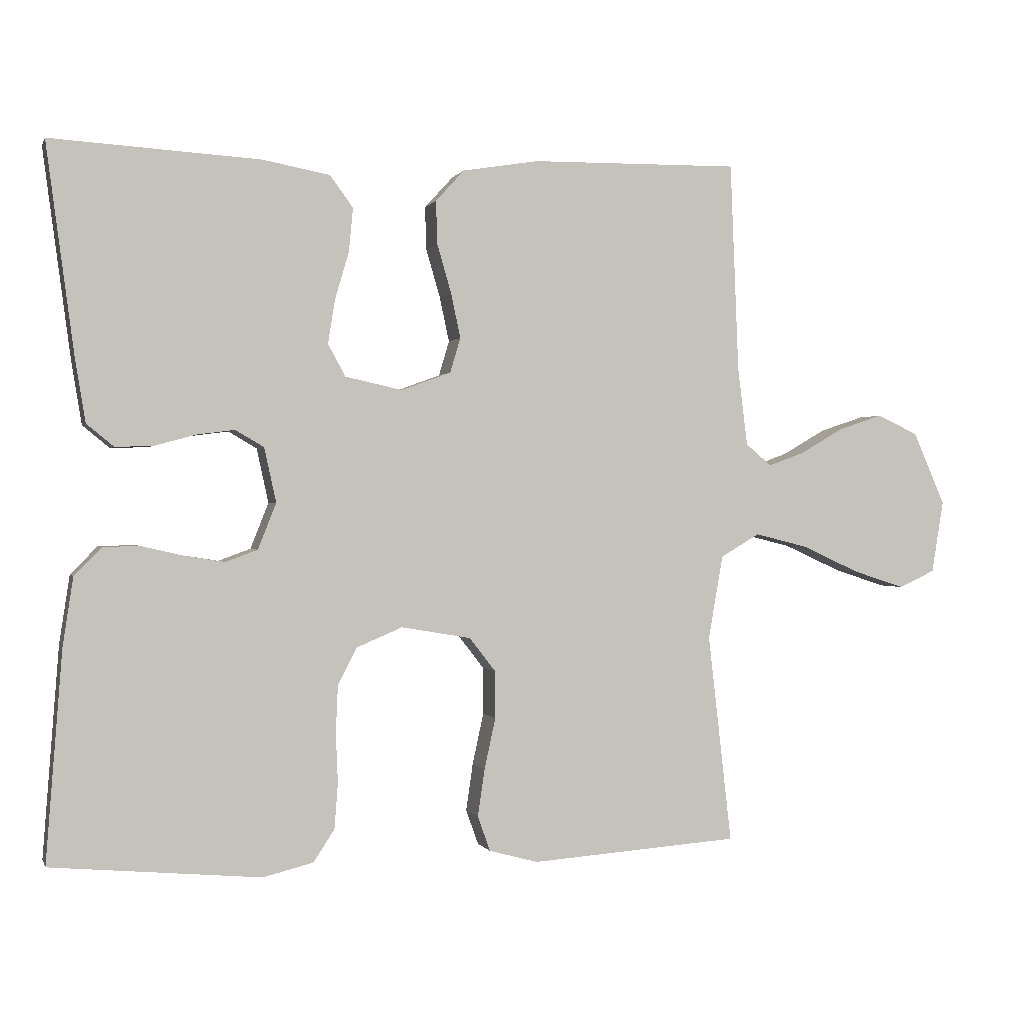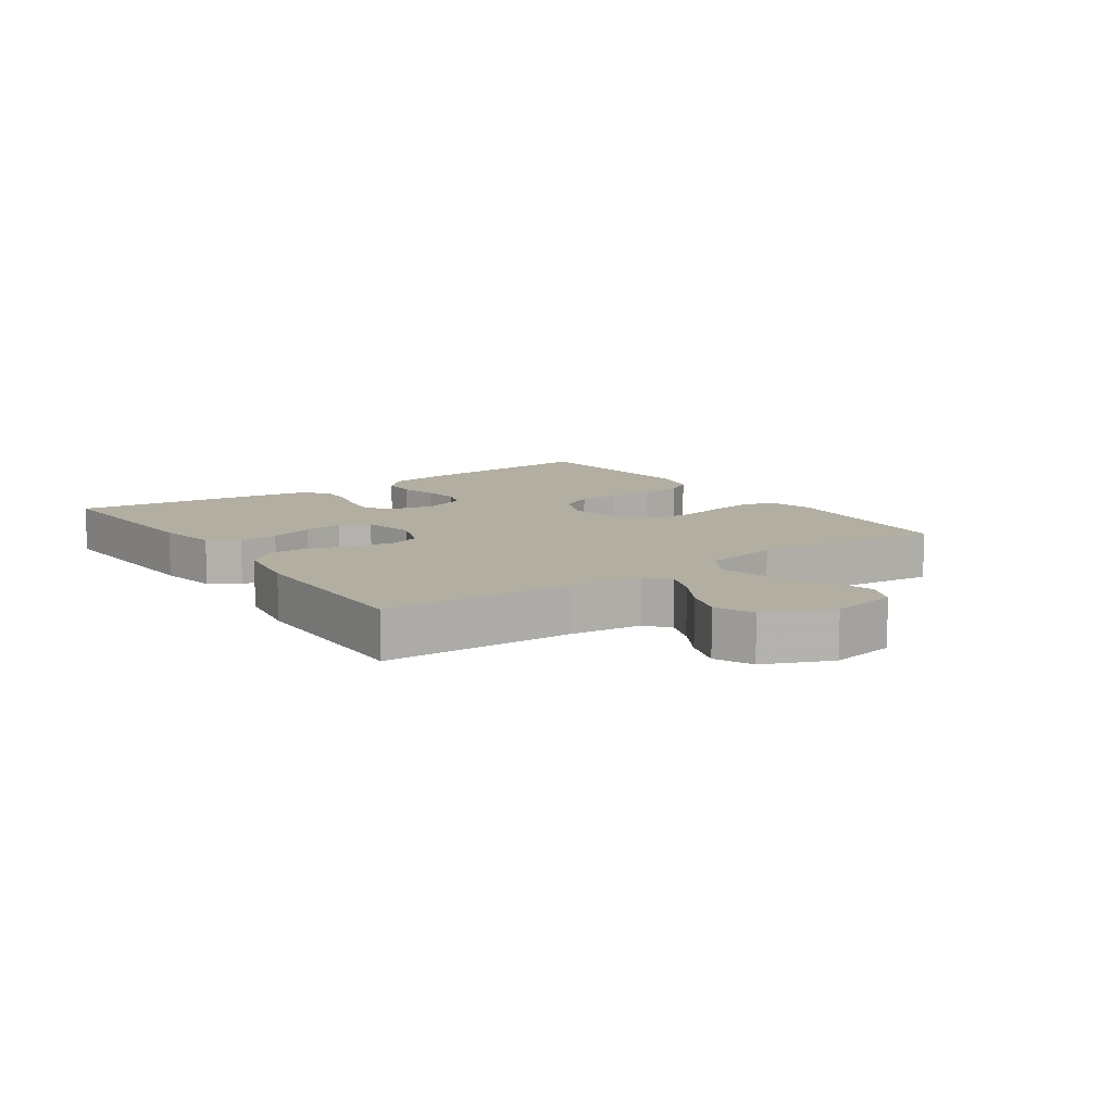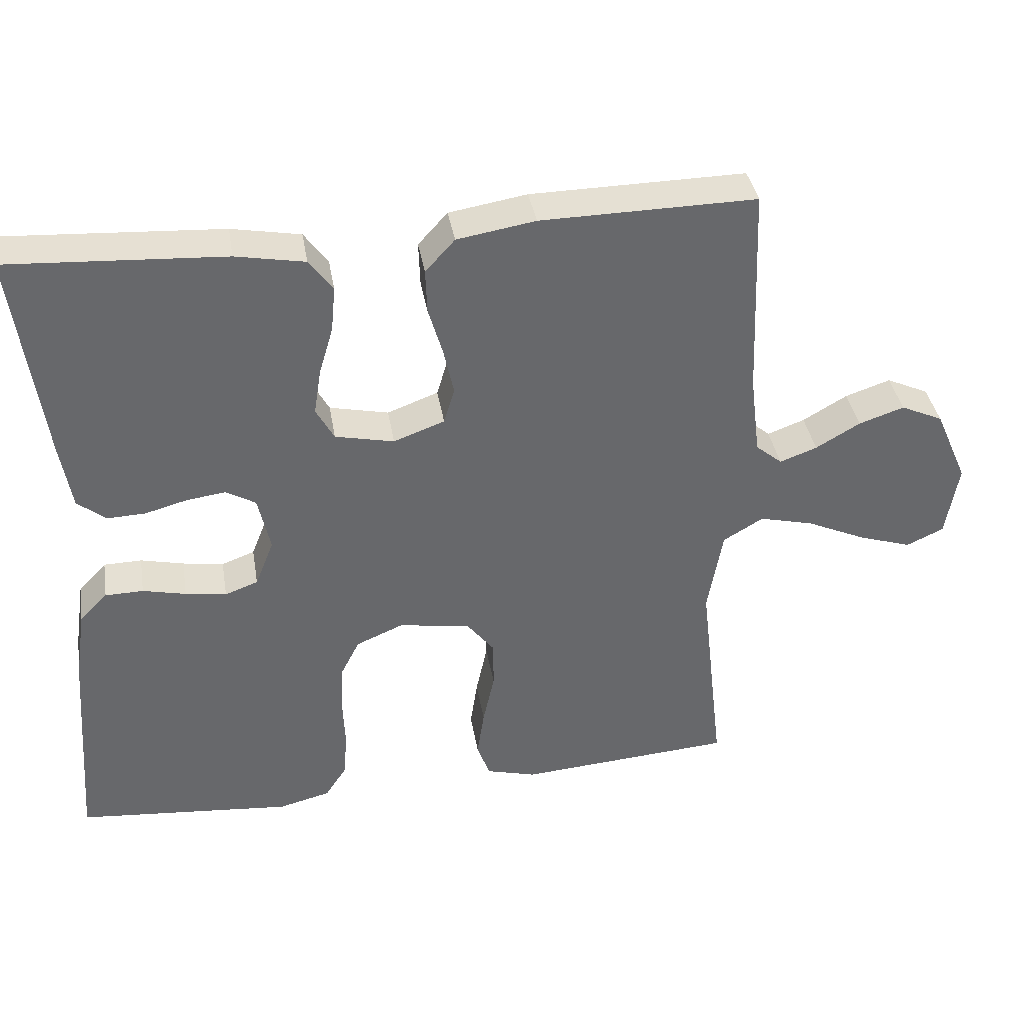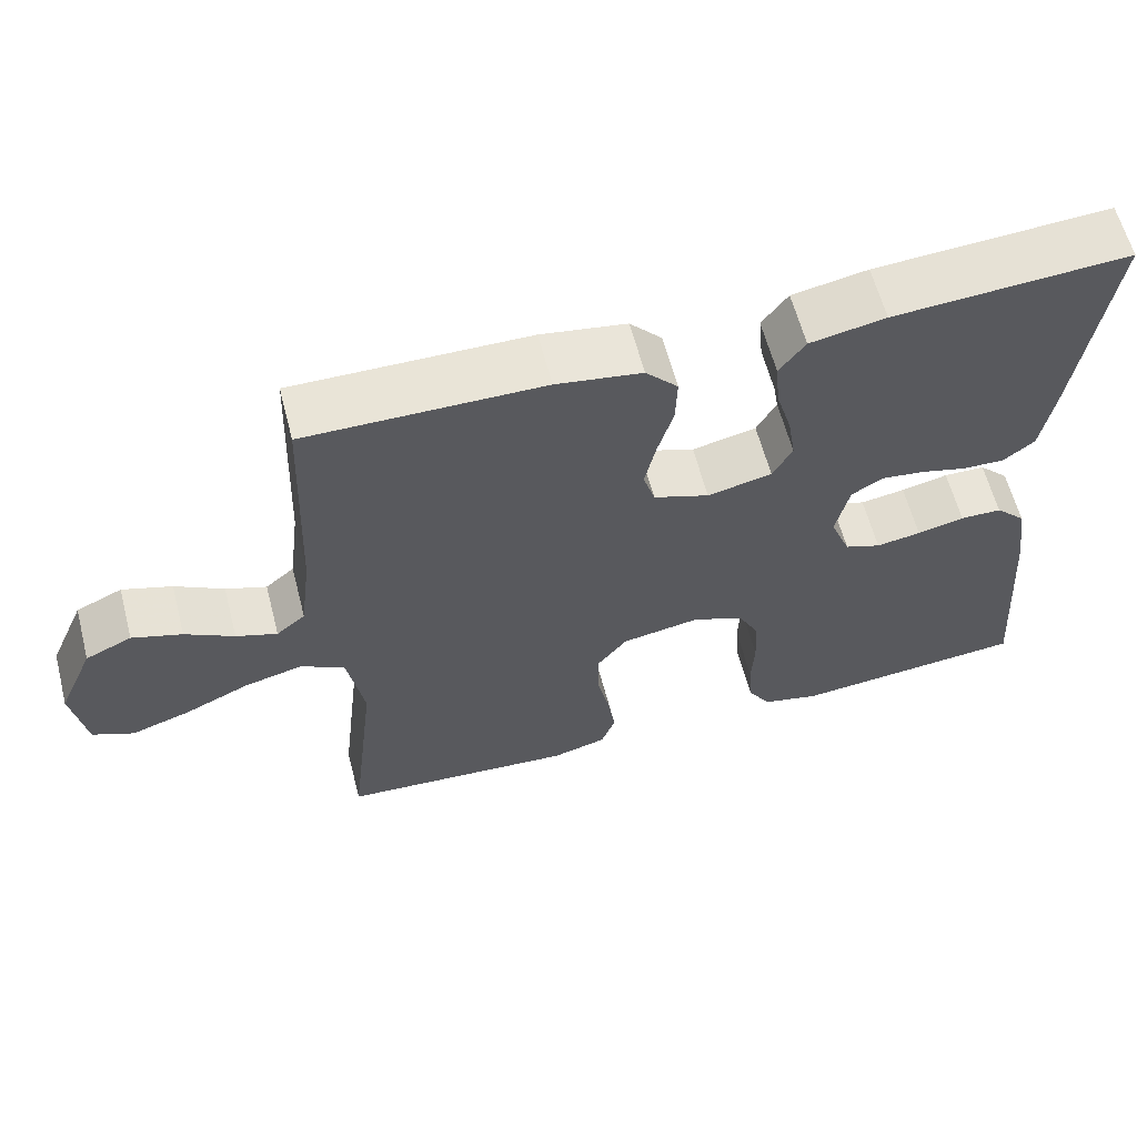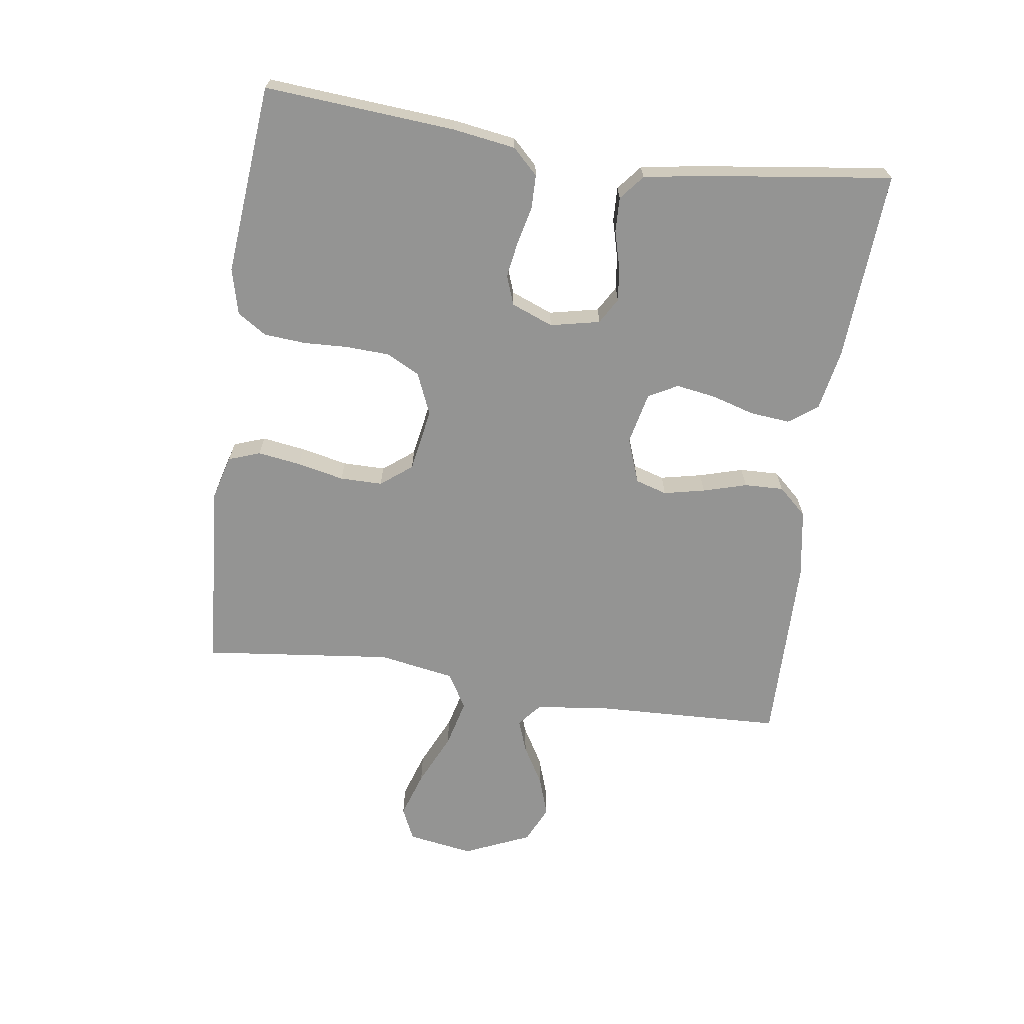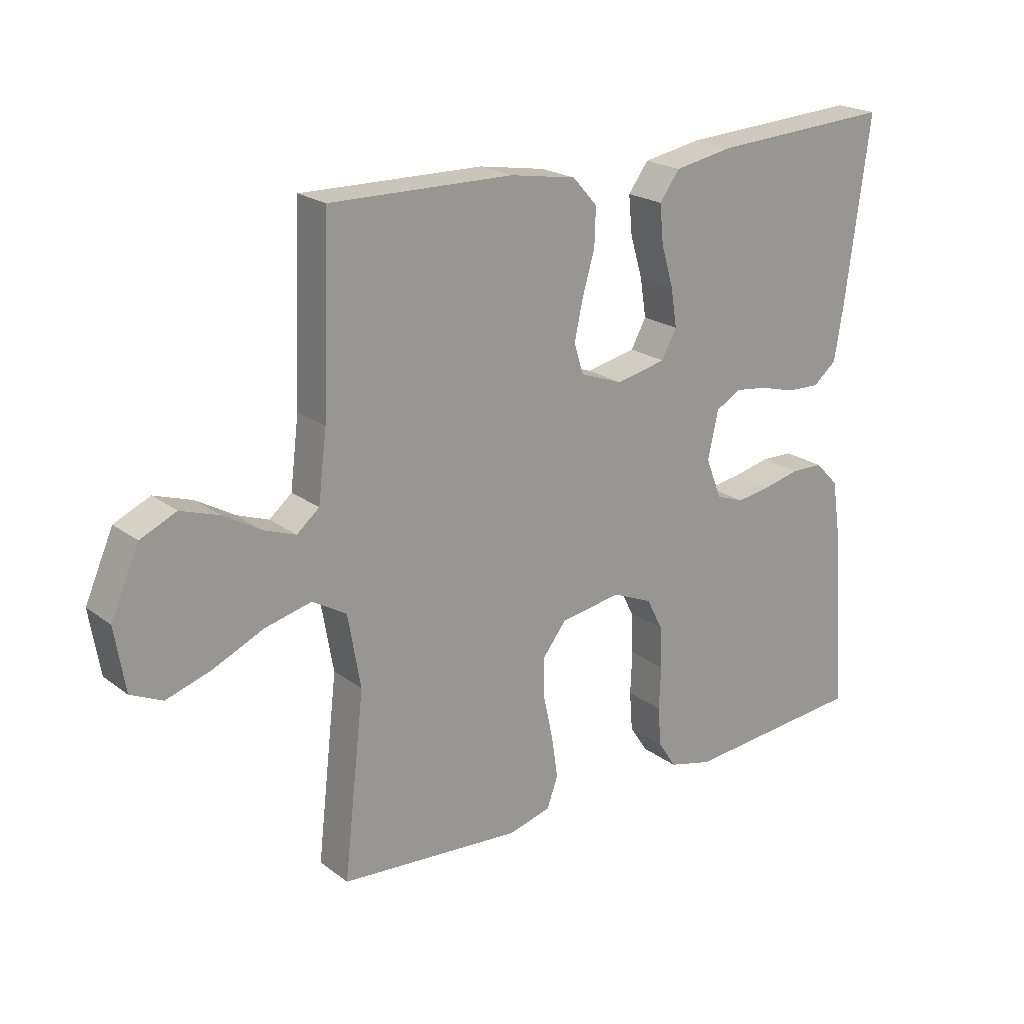
<metadata>
{"format":"obj","ext":"obj","renderer":"f3d","projection":"perspective","resolution":1024,"background":"white","views":[{"elev":0.2,"azim":-15.2,"up":"+Z"},{"elev":10.7,"azim":55.0,"up":"+Y"},{"elev":38.1,"azim":-9.5,"up":"+Z"},{"elev":61.4,"azim":165.4,"up":"+Z"},{"elev":-67.0,"azim":-98.2,"up":"+Y"},{"elev":21.1,"azim":142.6,"up":"+Z"}]}
</metadata>
<code>
v 0.5 0.07 0.5
v 0.512 0.07 0.2
v 0.526 0.07 0.087
v 0.563 0.07 0.056
v 0.615 0.07 0.075
v 0.677 0.07 0.111
v 0.74 0.07 0.132
v 0.799 0.07 0.105
v 0.845 0.07 0
v 0.828 0.07 -0.104
v 0.776 0.07 -0.128
v 0.702 0.07 -0.104
v 0.619 0.07 -0.066
v 0.543 0.07 -0.047
v 0.487 0.07 -0.08
v 0.466 0.07 -0.2
v 0.5 0.07 -0.5
v 0.2 0.07 -0.522
v 0.13 0.07 -0.503
v 0.112 0.07 -0.453
v 0.122 0.07 -0.385
v 0.138 0.07 -0.311
v 0.138 0.07 -0.244
v 0.1 0.07 -0.195
v 0 0.07 -0.178
v -0.066 0.07 -0.206
v -0.093 0.07 -0.259
v -0.096 0.07 -0.327
v -0.093 0.07 -0.398
v -0.098 0.07 -0.463
v -0.128 0.07 -0.509
v -0.2 0.07 -0.527
v -0.5 0.07 -0.5
v -0.477 0.07 -0.2
v -0.462 0.07 -0.101
v -0.423 0.07 -0.061
v -0.37 0.07 -0.06
v -0.31 0.07 -0.074
v -0.253 0.07 -0.083
v -0.207 0.07 -0.066
v -0.181 0.07 0
v -0.198 0.07 0.078
v -0.239 0.07 0.102
v -0.293 0.07 0.095
v -0.352 0.07 0.079
v -0.406 0.07 0.077
v -0.445 0.07 0.109
v -0.46 0.07 0.2
v -0.5 0.07 0.5
v -0.2 0.07 0.482
v -0.104 0.07 0.464
v -0.071 0.07 0.419
v -0.077 0.07 0.356
v -0.097 0.07 0.288
v -0.107 0.07 0.225
v -0.082 0.07 0.179
v 0 0.07 0.161
v 0.071 0.07 0.187
v 0.086 0.07 0.237
v 0.072 0.07 0.302
v 0.052 0.07 0.371
v 0.05 0.07 0.433
v 0.091 0.07 0.478
v 0.2 0.07 0.496
v 0.5 0 0.5
v 0.512 0 0.2
v 0.526 0 0.087
v 0.563 0 0.056
v 0.615 0 0.075
v 0.677 0 0.111
v 0.74 0 0.132
v 0.799 0 0.105
v 0.845 0 0
v 0.828 0 -0.104
v 0.776 0 -0.128
v 0.702 0 -0.104
v 0.619 0 -0.066
v 0.543 0 -0.047
v 0.487 0 -0.08
v 0.466 0 -0.2
v 0.5 0 -0.5
v 0.2 0 -0.522
v 0.13 0 -0.503
v 0.112 0 -0.453
v 0.122 0 -0.385
v 0.138 0 -0.311
v 0.138 0 -0.244
v 0.1 0 -0.195
v 0 0 -0.178
v -0.066 0 -0.206
v -0.093 0 -0.259
v -0.096 0 -0.327
v -0.093 0 -0.398
v -0.098 0 -0.463
v -0.128 0 -0.509
v -0.2 0 -0.527
v -0.5 0 -0.5
v -0.477 0 -0.2
v -0.462 0 -0.101
v -0.423 0 -0.061
v -0.37 0 -0.06
v -0.31 0 -0.074
v -0.253 0 -0.083
v -0.207 0 -0.066
v -0.181 0 0
v -0.198 0 0.078
v -0.239 0 0.102
v -0.293 0 0.095
v -0.352 0 0.079
v -0.406 0 0.077
v -0.445 0 0.109
v -0.46 0 0.2
v -0.5 0 0.5
v -0.2 0 0.482
v -0.104 0 0.464
v -0.071 0 0.419
v -0.077 0 0.356
v -0.097 0 0.288
v -0.107 0 0.225
v -0.082 0 0.179
v 0 0 0.161
v 0.071 0 0.187
v 0.086 0 0.237
v 0.072 0 0.302
v 0.052 0 0.371
v 0.05 0 0.433
v 0.091 0 0.478
v 0.2 0 0.496
f 64 1 2
f 63 64 2
f 62 63 2
f 61 62 2
f 60 61 2
f 59 60 2 3
f 58 59 3 4
f 57 58 4
f 52 53 54
f 51 52 54
f 50 51 54
f 49 50 54
f 48 49 54
f 47 48 54
f 46 47 54
f 45 46 54
f 44 45 54
f 43 44 54 55
f 42 43 55 56
f 36 37 38
f 35 36 38
f 34 35 38
f 33 34 38
f 32 33 38
f 31 32 38
f 30 31 38
f 29 30 38
f 28 29 38
f 27 28 38 39
f 26 27 39 40
f 20 21 22
f 19 20 22
f 18 19 22
f 17 18 22
f 16 17 22
f 15 16 22 23
f 14 15 23 24
f 11 12 13
f 10 11 13
f 9 10 13
f 8 9 13
f 7 8 13
f 6 7 13
f 5 6 13
f 4 5 13 14
f 14 24 25
f 4 14 25
f 57 4 25
f 57 25 26
f 56 57 26
f 42 56 26
f 41 42 26
f 26 40 41
f 66 65 128
f 66 128 127
f 66 127 126
f 66 126 125
f 66 125 124
f 67 66 124 123
f 68 67 123 122
f 68 122 121
f 118 117 116
f 118 116 115
f 118 115 114
f 118 114 113
f 118 113 112
f 118 112 111
f 118 111 110
f 118 110 109
f 118 109 108
f 119 118 108 107
f 120 119 107 106
f 102 101 100
f 102 100 99
f 102 99 98
f 102 98 97
f 102 97 96
f 102 96 95
f 102 95 94
f 102 94 93
f 102 93 92
f 103 102 92 91
f 104 103 91 90
f 86 85 84
f 86 84 83
f 86 83 82
f 86 82 81
f 86 81 80
f 87 86 80 79
f 88 87 79 78
f 77 76 75
f 77 75 74
f 77 74 73
f 77 73 72
f 77 72 71
f 77 71 70
f 77 70 69
f 78 77 69 68
f 89 88 78
f 89 78 68
f 89 68 121
f 90 89 121
f 90 121 120
f 90 120 106
f 90 106 105
f 105 104 90
f 1 65 66 2
f 2 66 67 3
f 3 67 68 4
f 4 68 69 5
f 5 69 70 6
f 6 70 71 7
f 7 71 72 8
f 8 72 73 9
f 9 73 74 10
f 10 74 75 11
f 11 75 76 12
f 12 76 77 13
f 13 77 78 14
f 14 78 79 15
f 15 79 80 16
f 16 80 81 17
f 17 81 82 18
f 18 82 83 19
f 19 83 84 20
f 20 84 85 21
f 21 85 86 22
f 22 86 87 23
f 23 87 88 24
f 24 88 89 25
f 25 89 90 26
f 26 90 91 27
f 27 91 92 28
f 28 92 93 29
f 29 93 94 30
f 30 94 95 31
f 31 95 96 32
f 32 96 97 33
f 33 97 98 34
f 34 98 99 35
f 35 99 100 36
f 36 100 101 37
f 37 101 102 38
f 38 102 103 39
f 39 103 104 40
f 40 104 105 41
f 41 105 106 42
f 42 106 107 43
f 43 107 108 44
f 44 108 109 45
f 45 109 110 46
f 46 110 111 47
f 47 111 112 48
f 48 112 113 49
f 49 113 114 50
f 50 114 115 51
f 51 115 116 52
f 52 116 117 53
f 53 117 118 54
f 54 118 119 55
f 55 119 120 56
f 56 120 121 57
f 57 121 122 58
f 58 122 123 59
f 59 123 124 60
f 60 124 125 61
f 61 125 126 62
f 62 126 127 63
f 63 127 128 64
f 64 128 65 1

</code>
